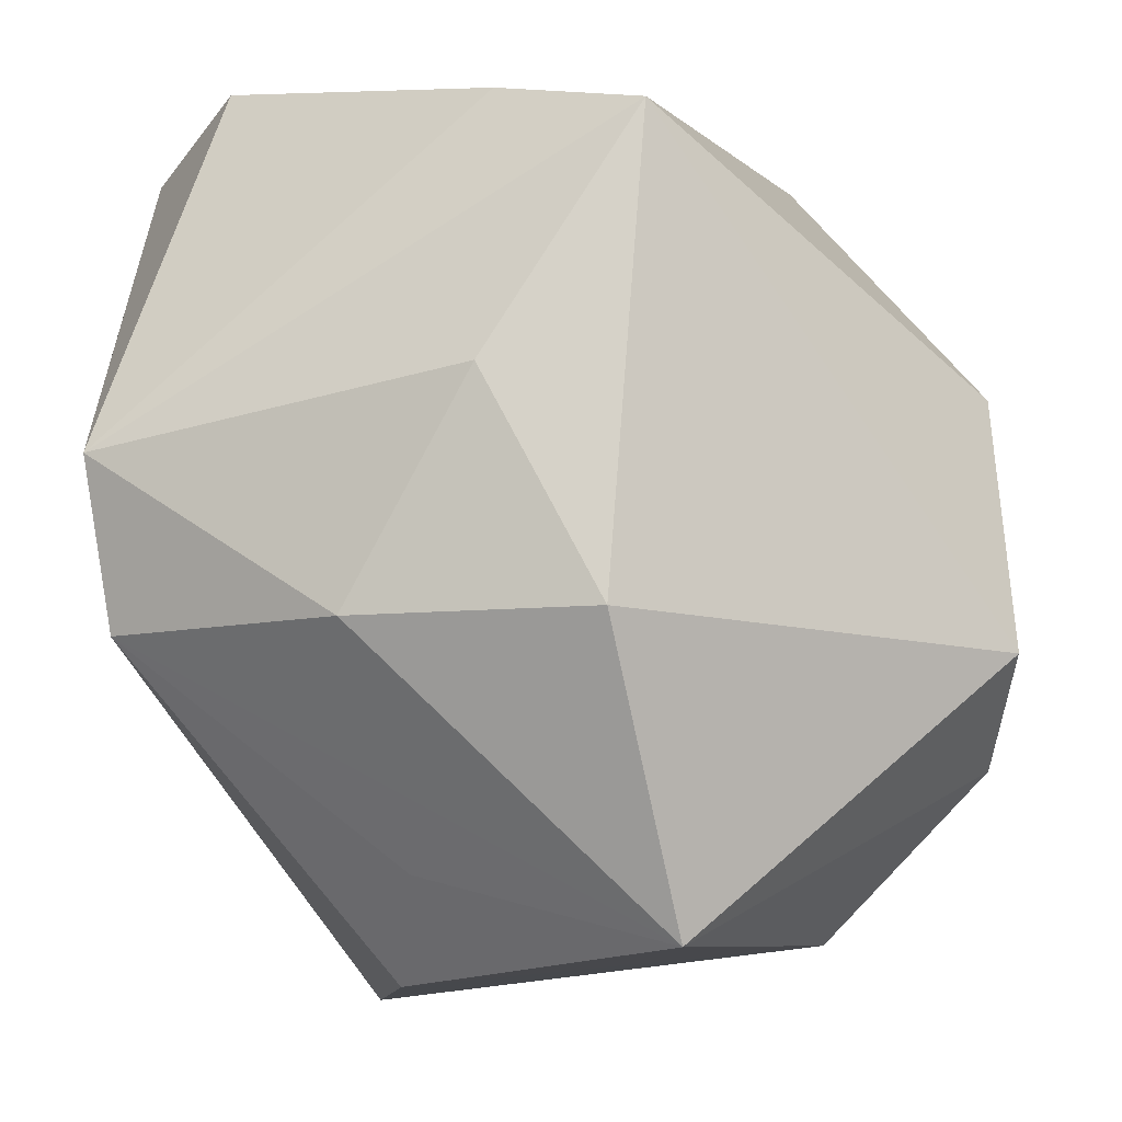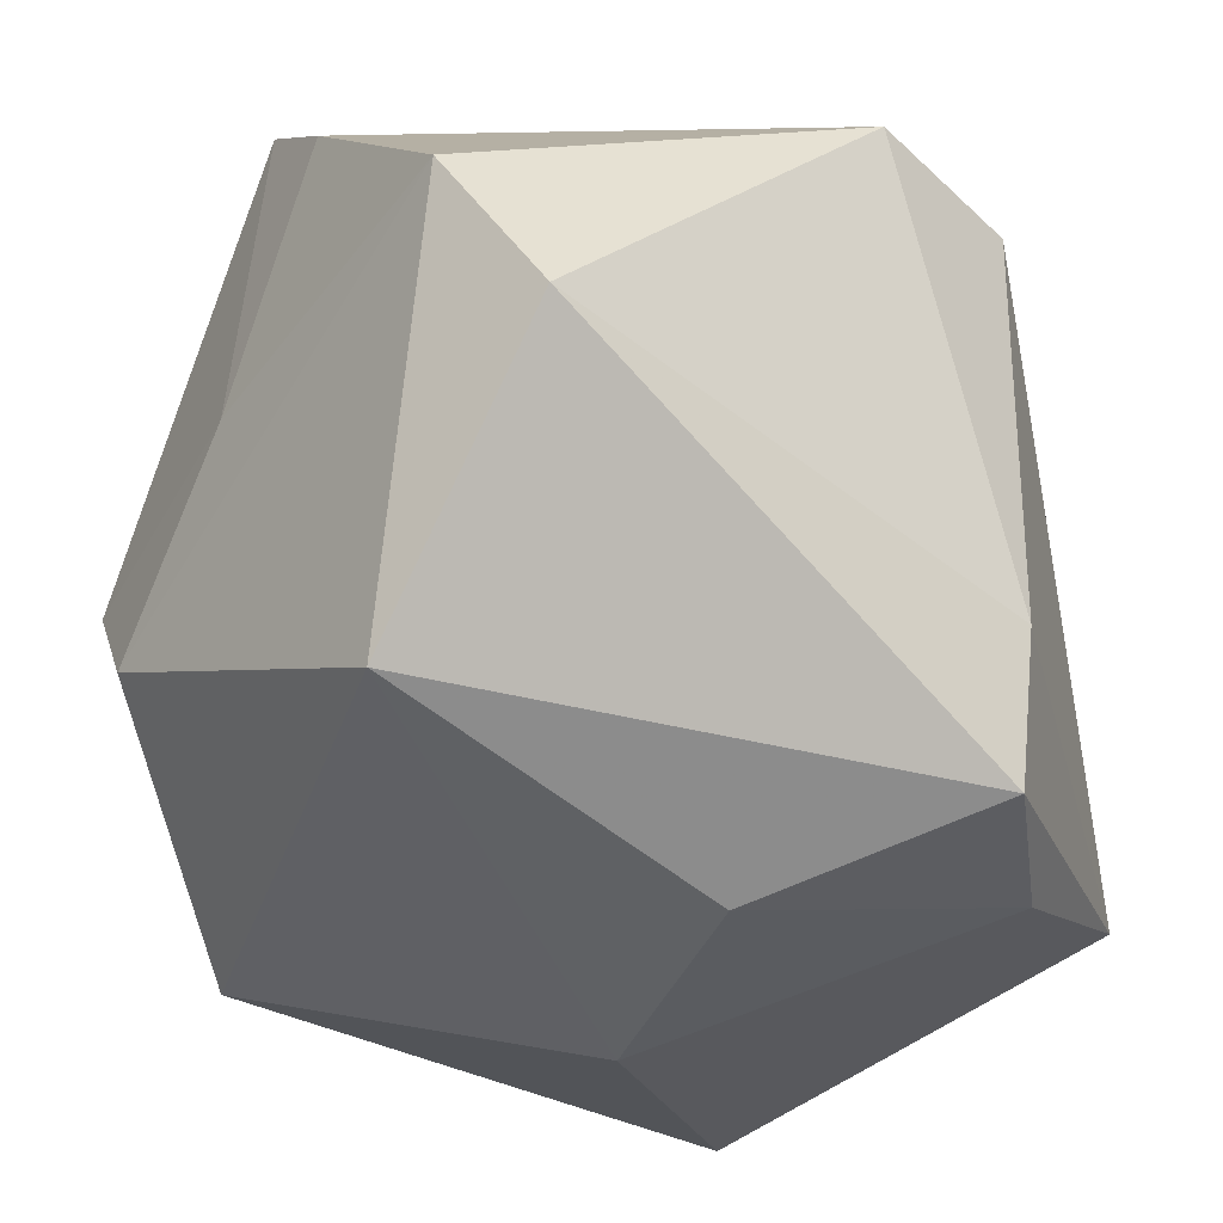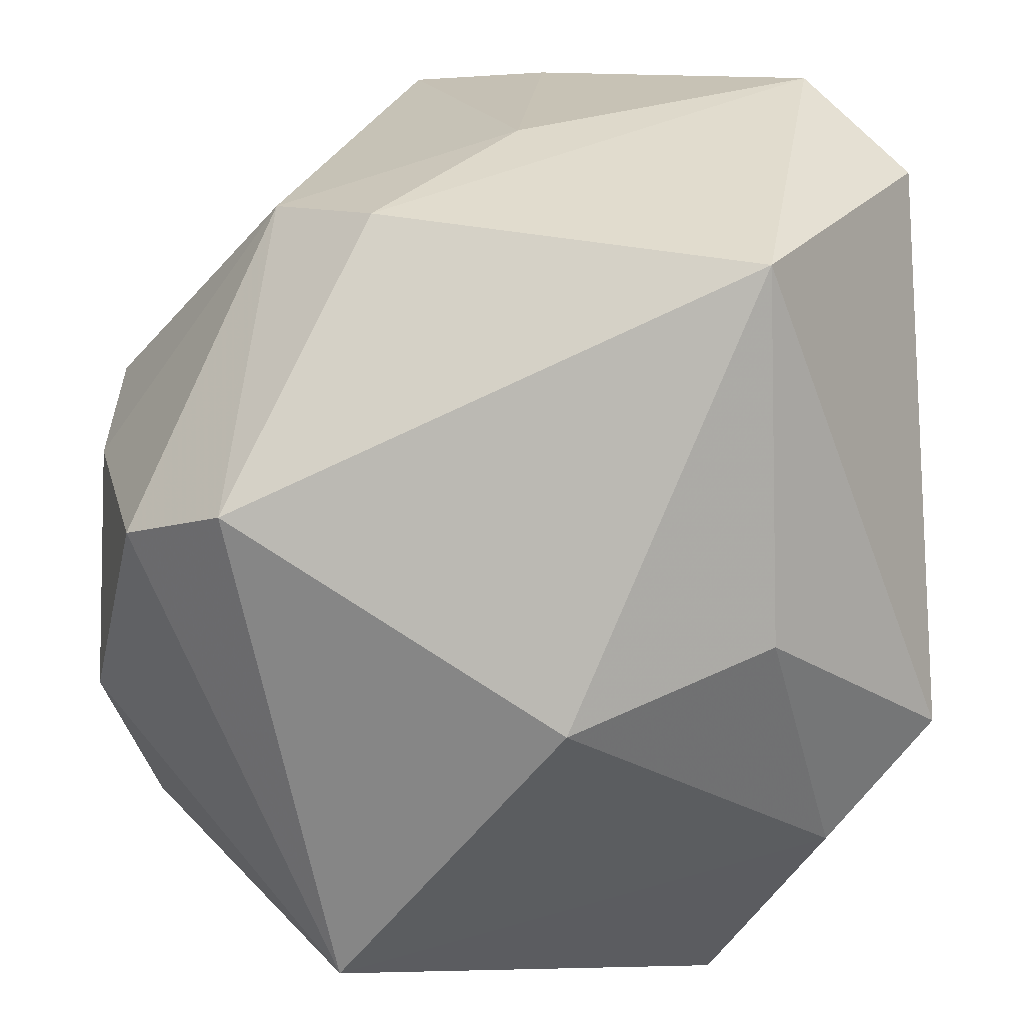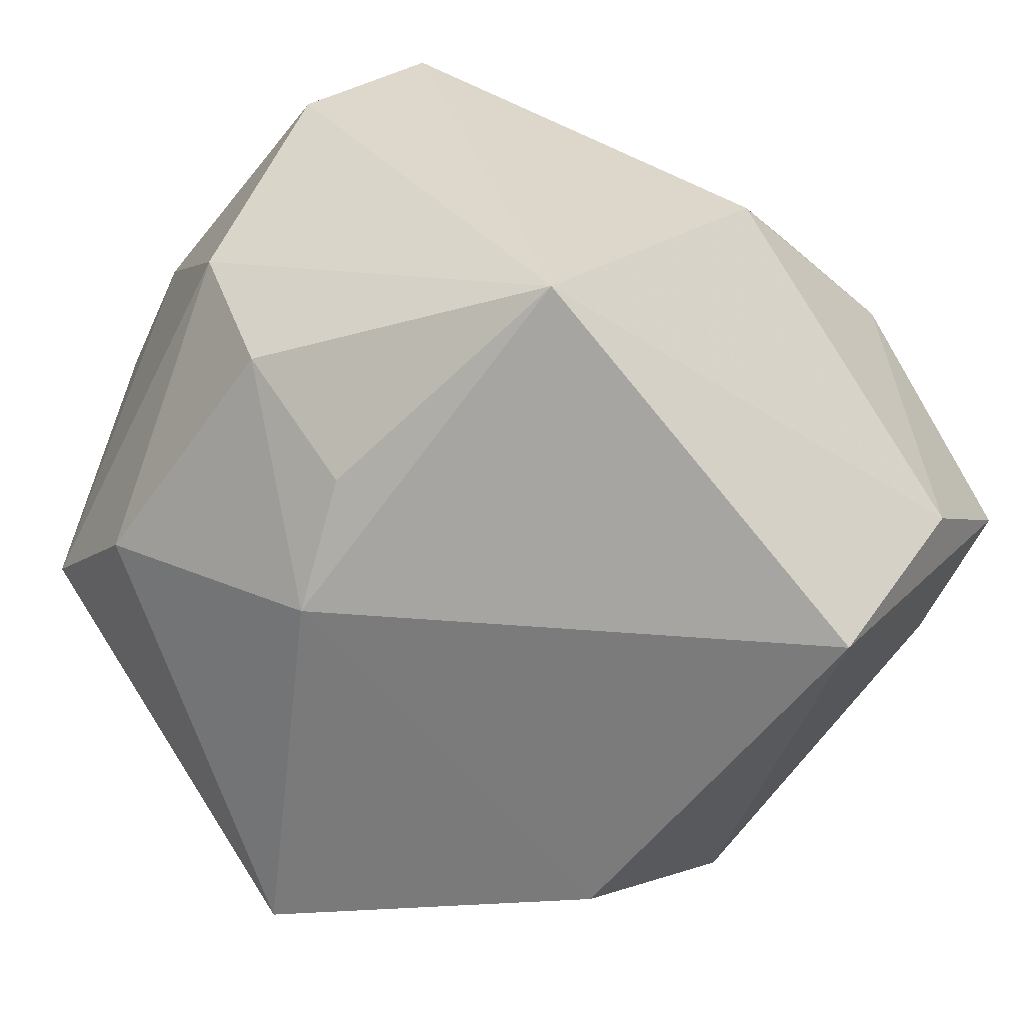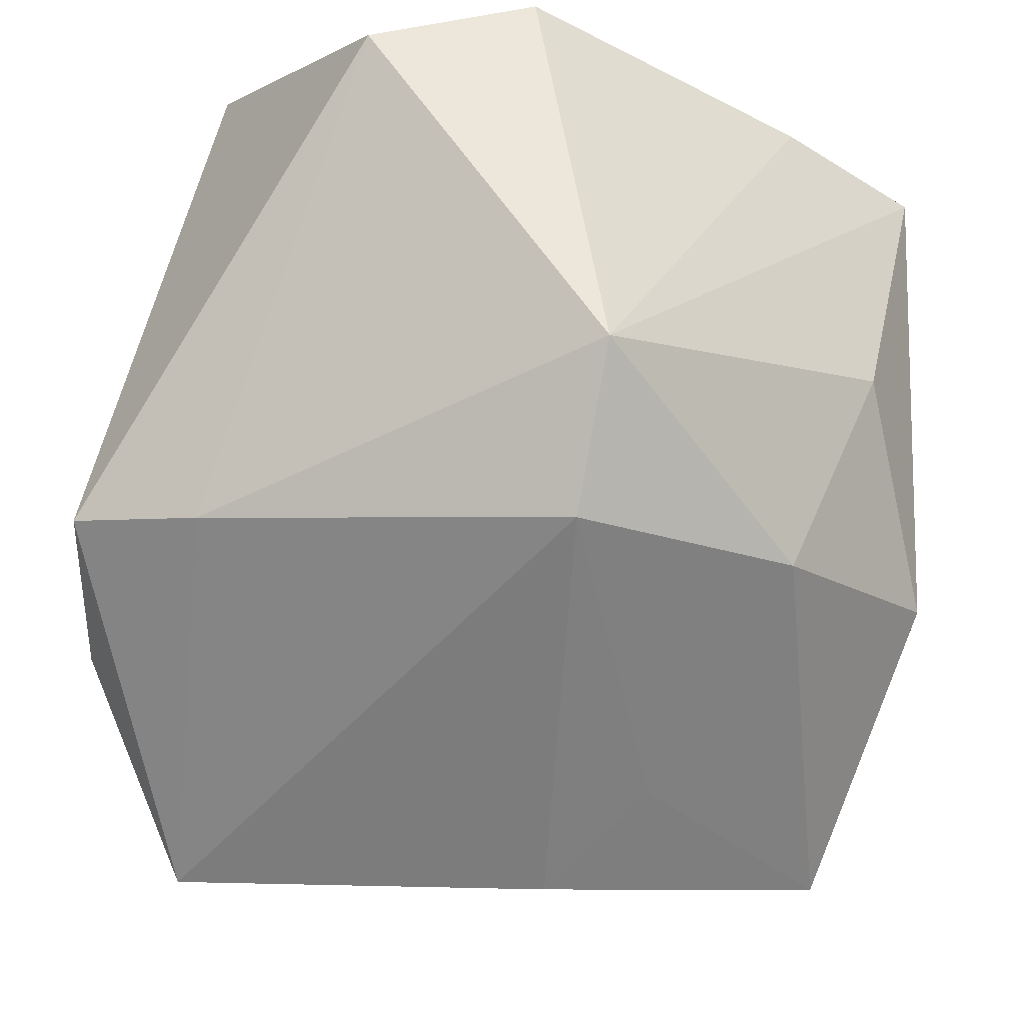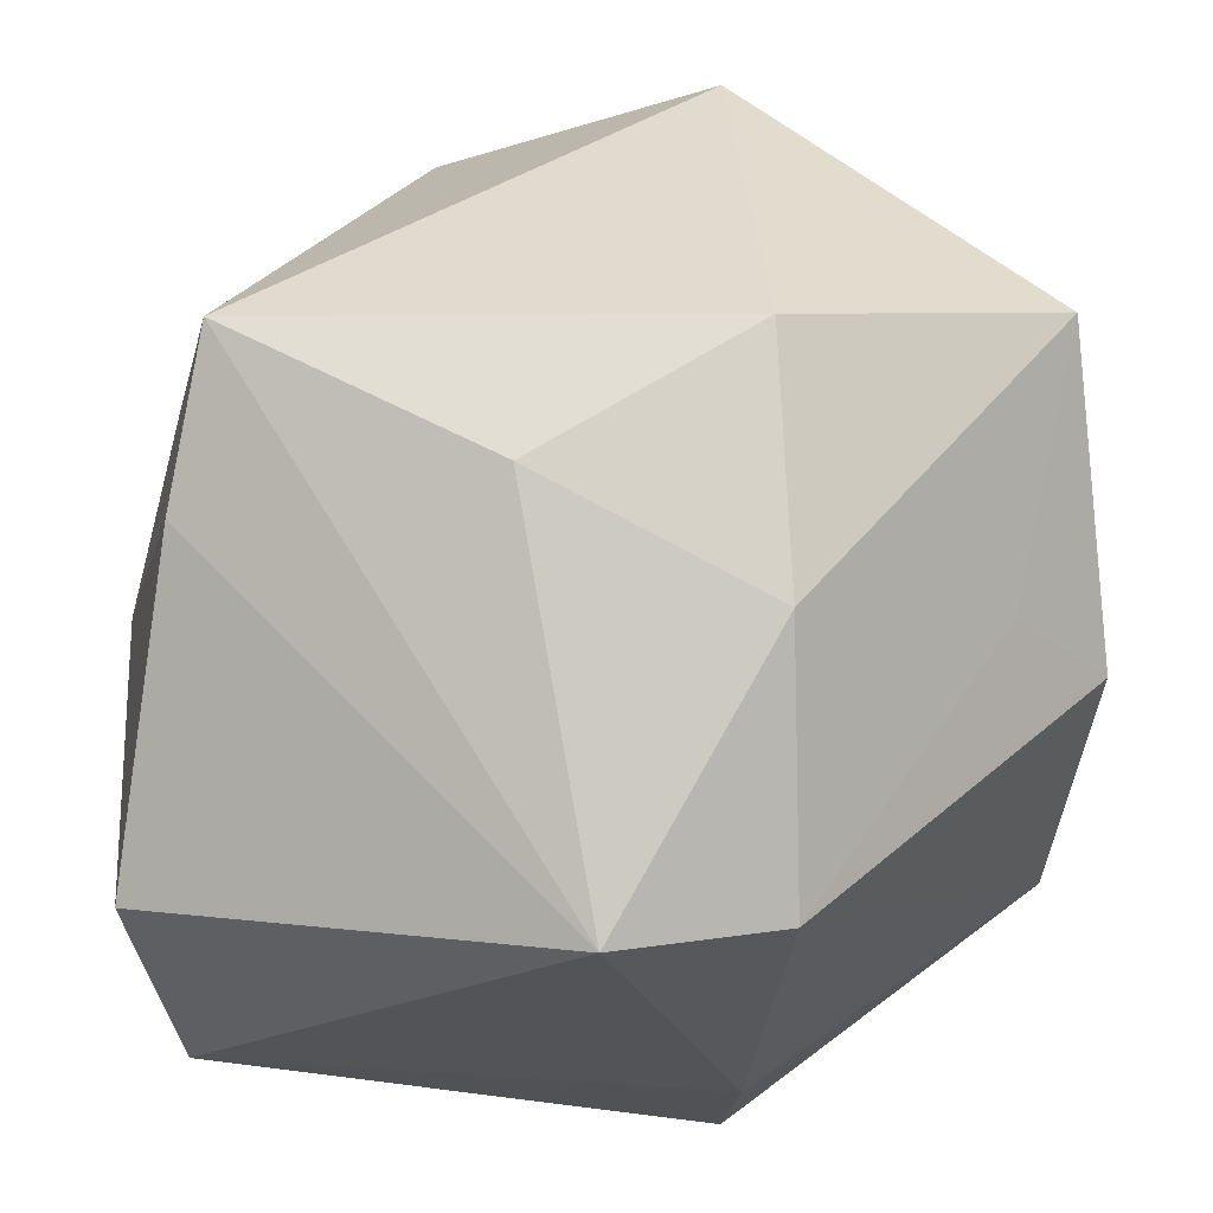
<metadata>
{"format":"obj","ext":"obj","renderer":"f3d","projection":"perspective","resolution":1024,"background":"white","views":[{"elev":-13.3,"azim":-175.9,"up":"+Z"},{"elev":-21.7,"azim":51.1,"up":"+Y"},{"elev":34.1,"azim":-0.4,"up":"+Z"},{"elev":-52.7,"azim":-26.8,"up":"+Z"},{"elev":-14.5,"azim":116.6,"up":"+Z"},{"elev":68.2,"azim":85.8,"up":"+Y"}]}
</metadata>
<code>
v 0.04245 0.02952 -0.01486
v 0.01243 0.02395 -0.03852
v -0.0271 -0.003289 0.04269
v 0.02566 -0.02475 0.04685
v -0.0002736 0.007667 0.04651
v -0.04904 -0.02134 -0.009794
v -0.04904 0.02097 -0.0162
v 0.003065 0.03913 0.03918
v -0.00876 0.04845 -0.01656
v 0.04664 -0.02953 -0.009467
v 0.004445 -0.04756 0.002817
v 0.04705 -0.01322 -0.01106
v 0.02254 -0.03049 -0.04644
v 0.04479 0.03441 0.003067
v 0.03348 0.02063 0.04685
v -0.0429 -0.02185 -0.02528
v -0.02917 -0.006548 -0.04282
v -0.04764 0.01044 0.01363
v 0.04415 0.005404 0.04215
v -0.02926 0.01787 0.03029
v -0.02073 -0.04738 -0.03121
v -0.01501 0.0322 -0.04675
v -0.04281 -0.02981 0.01706
v -0.01266 0.04763 0.03431
v 0.03479 -0.03494 -0.02234
v -0.04661 0.007161 -0.02603
v 0.02695 -0.03905 0.00821
v 0.01741 0.04326 -0.01606
v -0.01613 -0.01305 0.04685
v -0.04871 -0.005052 0.01161
v -0.03144 -0.01965 -0.03709
v 0.003847 0.04839 0.007601
v 0.01471 0.01222 -0.04866
v -0.03185 -0.03726 0.02405
f 15 4 19
f 19 4 10
f 22 7 9
f 9 7 24
f 32 9 24
f 29 4 15
f 34 4 29
f 10 4 27
f 17 13 21
f 1 13 33
f 33 17 22
f 13 17 33
f 15 19 14
f 14 32 24
f 5 29 15
f 24 7 18
f 34 21 11
f 11 4 34
f 11 27 4
f 21 6 16
f 22 1 2
f 2 33 22
f 1 33 2
f 12 19 10
f 12 14 19
f 1 14 12
f 10 13 12
f 12 13 1
f 9 32 28
f 32 14 28
f 28 14 1
f 28 1 22
f 22 9 28
f 8 5 15
f 24 5 8
f 15 14 8
f 8 14 24
f 3 5 24
f 29 5 3
f 34 29 3
f 10 27 25
f 27 11 25
f 25 13 10
f 21 13 25
f 25 11 21
f 31 17 21
f 21 16 31
f 31 16 17
f 26 6 7
f 26 16 6
f 17 16 26
f 26 7 22
f 22 17 26
f 24 18 20
f 20 3 24
f 18 3 20
f 34 3 23
f 23 21 34
f 23 6 21
f 30 3 18
f 30 23 3
f 6 23 30
f 7 6 30
f 30 18 7

</code>
